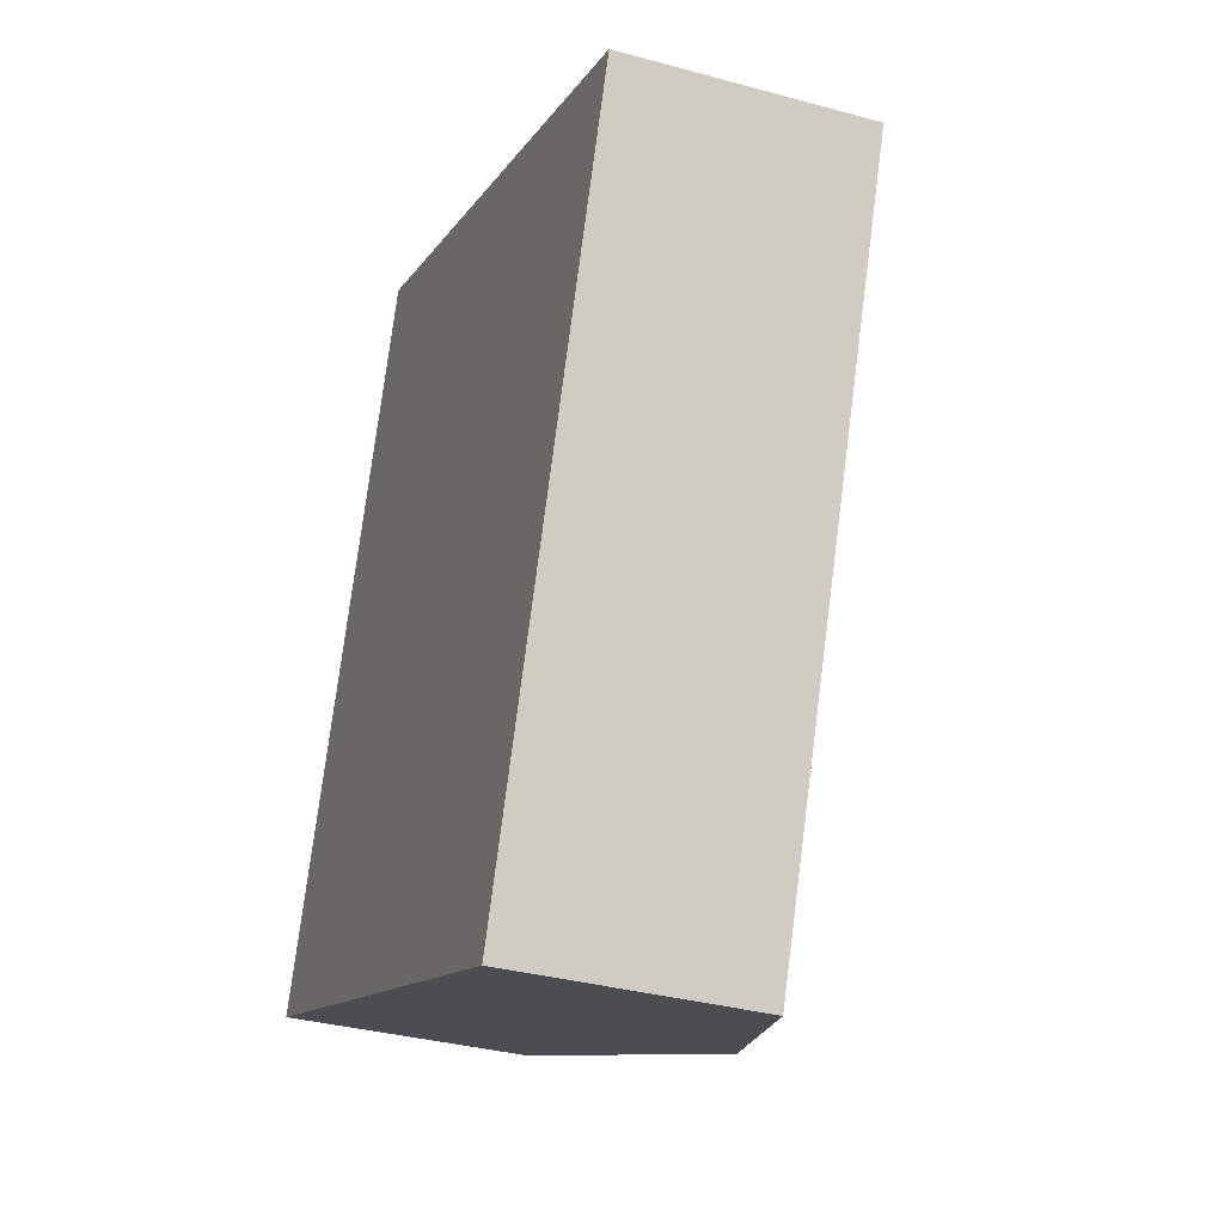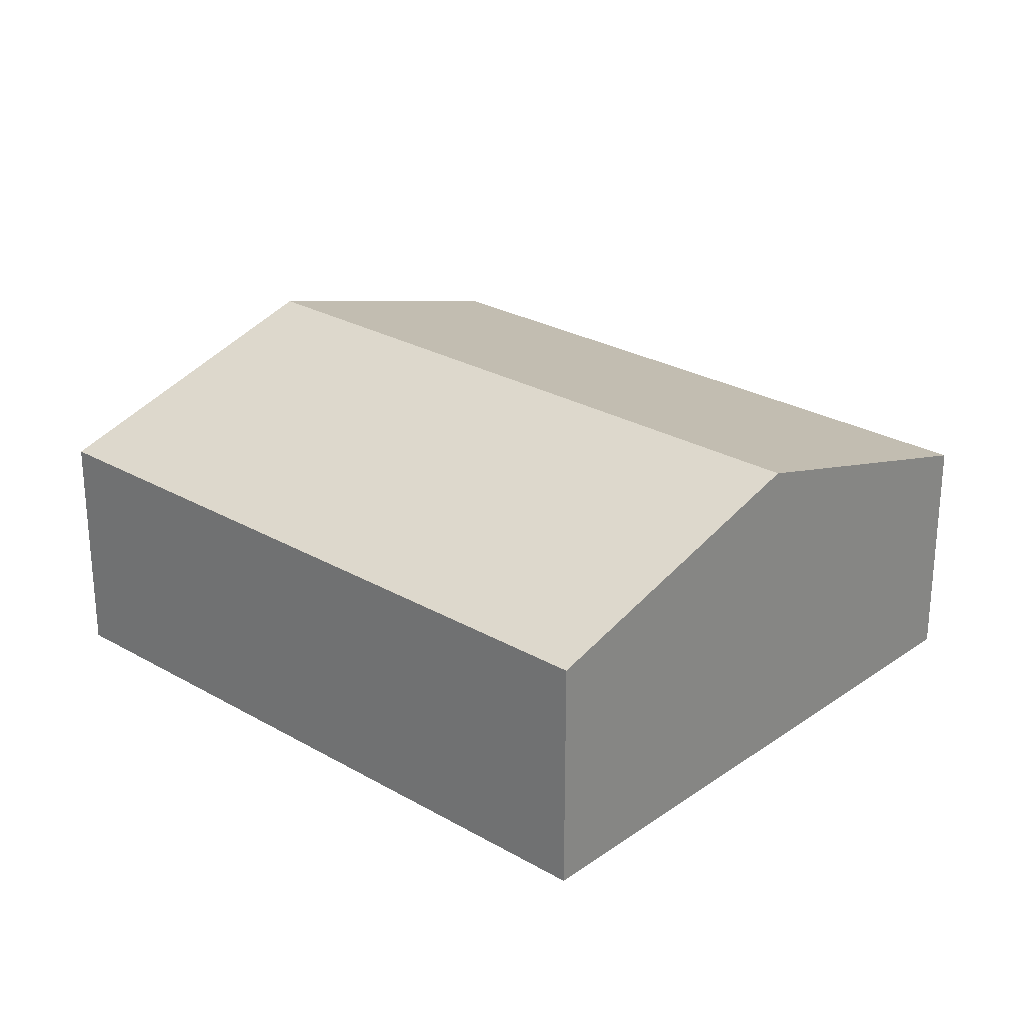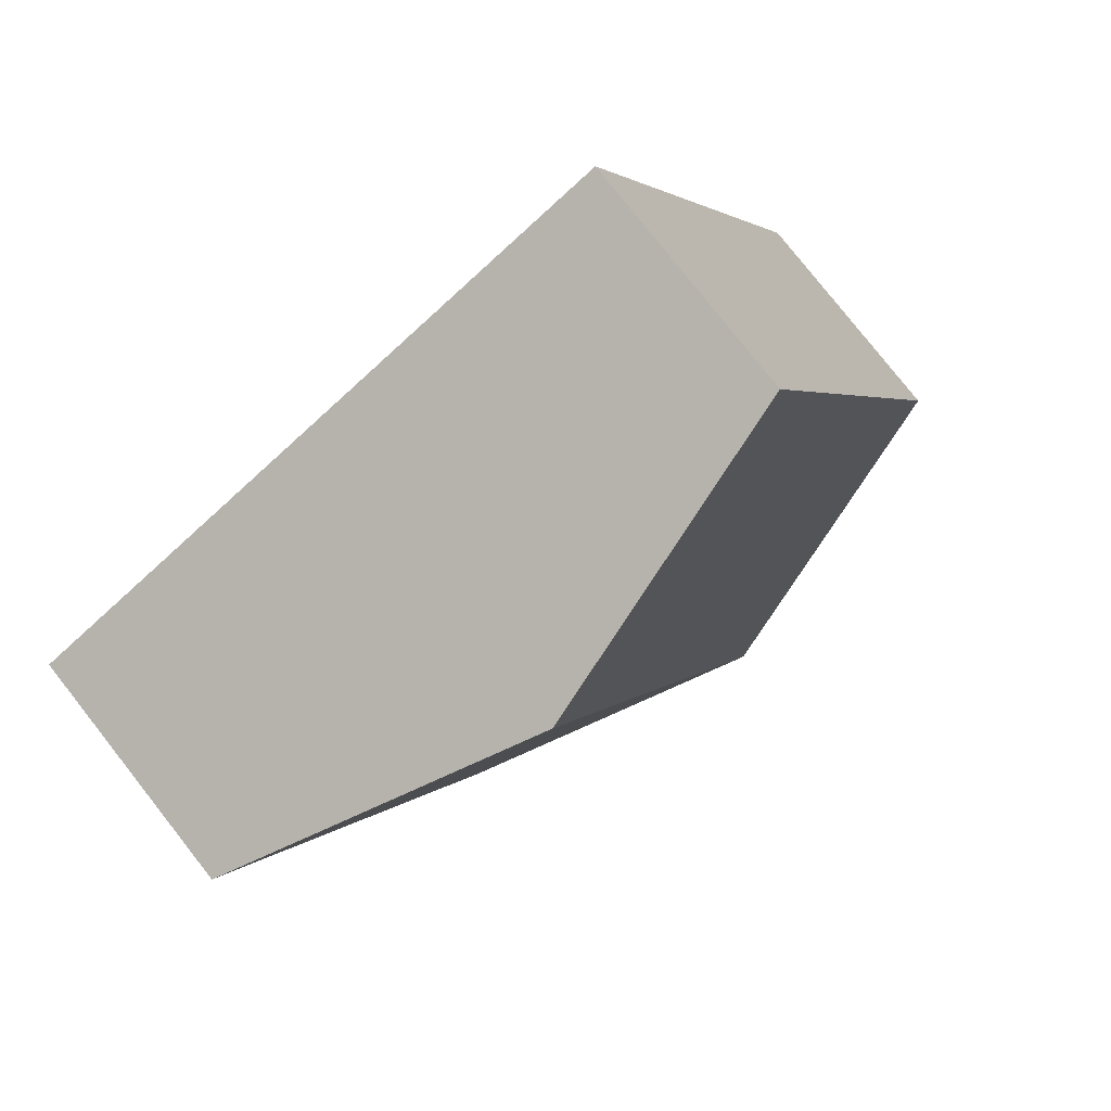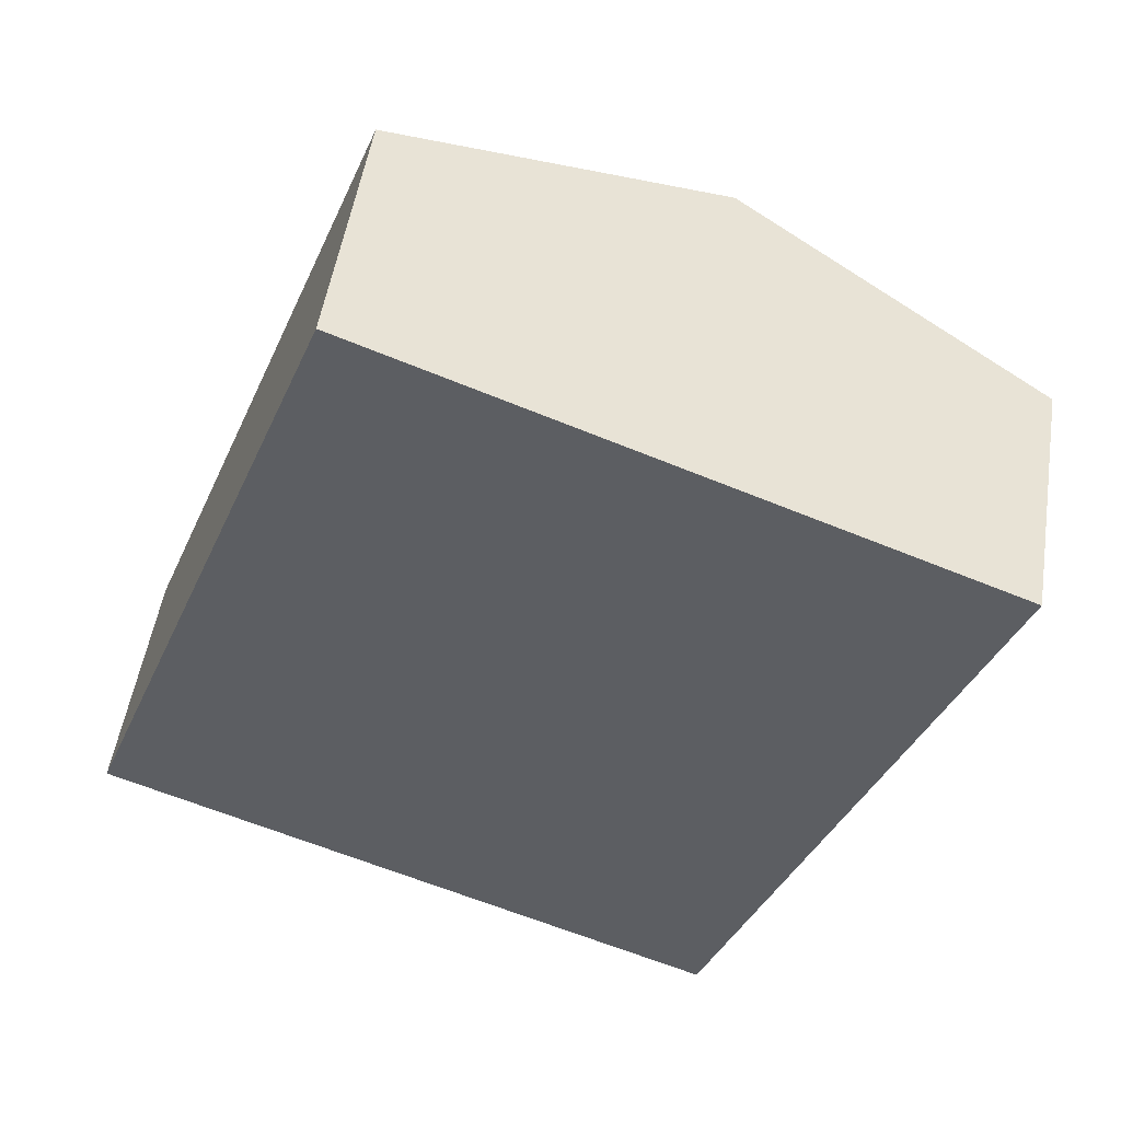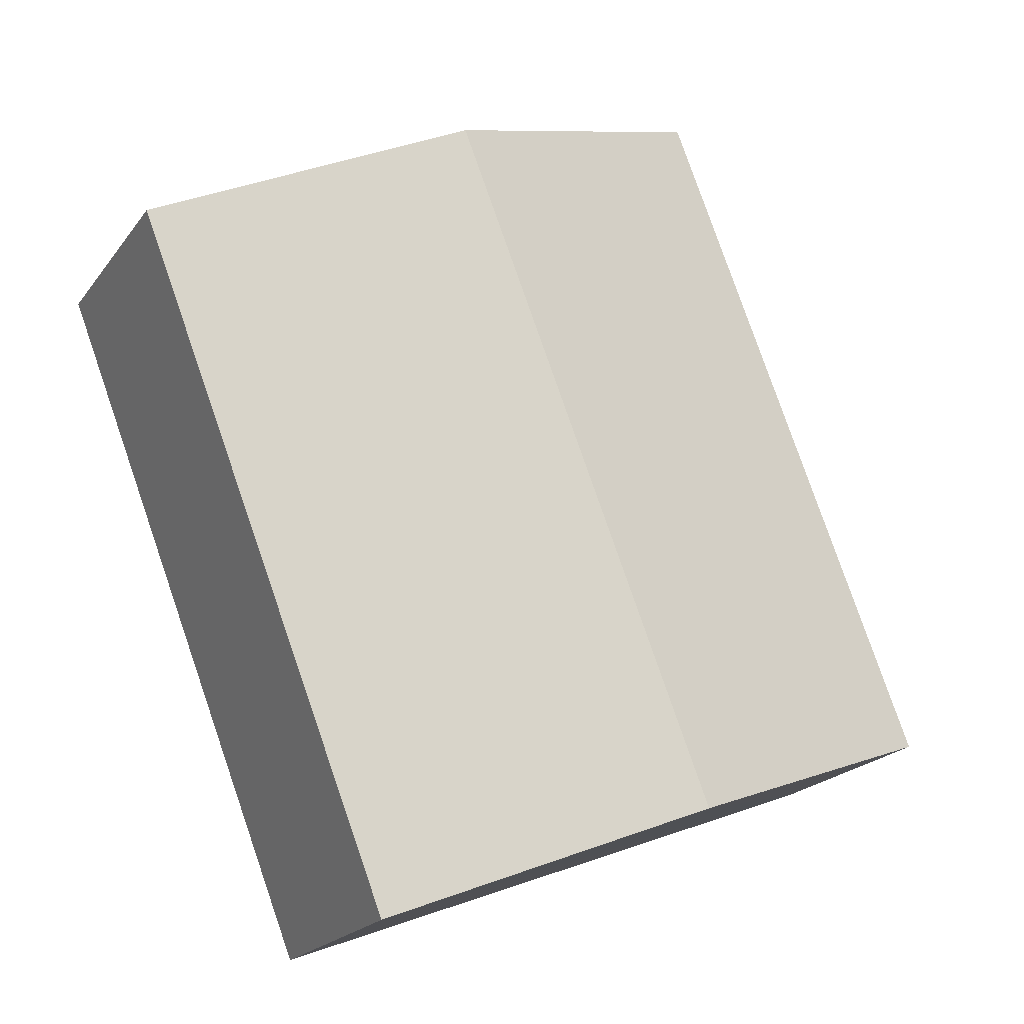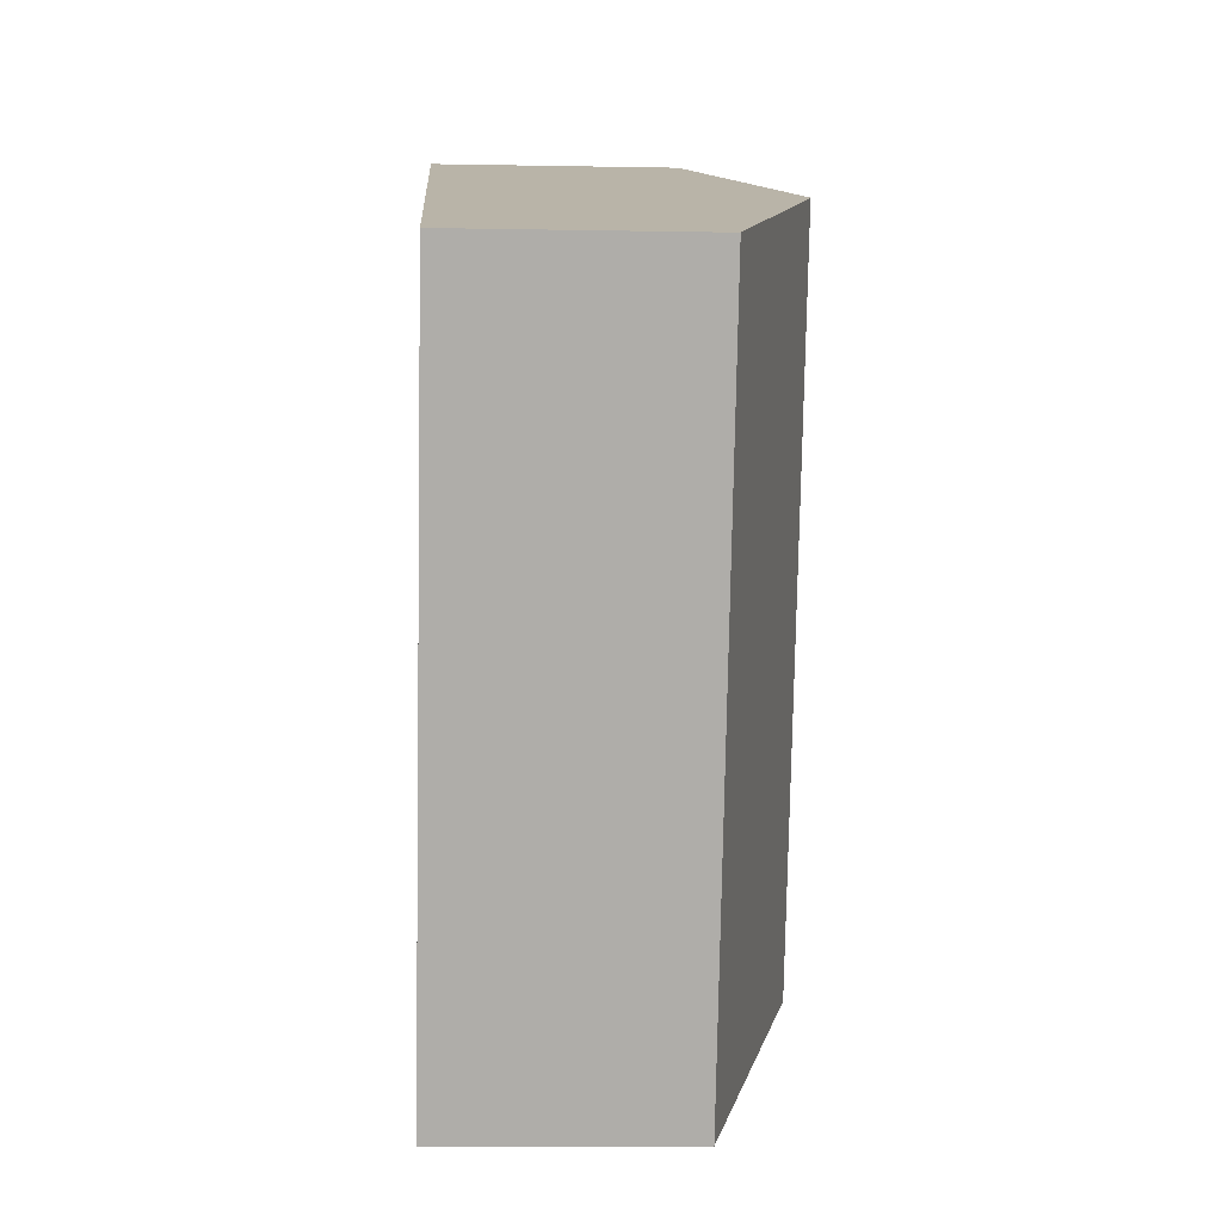
<metadata>
{"format":"obj","ext":"obj","renderer":"f3d","projection":"perspective","resolution":1024,"background":"white","views":[{"elev":-34.1,"azim":69.6,"up":"+Z"},{"elev":26.2,"azim":-26.4,"up":"+Y"},{"elev":79.1,"azim":141.8,"up":"+Z"},{"elev":50.8,"azim":8.9,"up":"+Z"},{"elev":-20.5,"azim":154.2,"up":"+Z"},{"elev":-8.3,"azim":87.0,"up":"+Z"}]}
</metadata>
<code>
v  4.192 1.648 -1.633
v  3.928 2.274 3.884
v  6.024 1.648 3.068
v  2.096 2.274 -0.817
v  0 1.648 1.009e-16
v  1.832 1.648 4.701
v  0 0 0
v  1.832 -2.879e-16 4.701
v  3.928 -2.378e-16 3.884
v  6.024 -1.879e-16 3.068
v  4.192 9.999e-17 -1.633
v  2.096 5.003e-17 -0.817
g defaultobject
f 1 2 3
f 2 1 4
f 5 2 4
f 2 5 6
f 7 6 5
f 6 7 8
f 8 2 6
f 2 8 9
f 2 9 3
f 3 9 10
f 10 1 3
f 1 10 11
f 4 7 5
f 7 4 1
f 7 1 12
f 12 1 11
f 9 11 10
f 11 9 8
f 11 8 7
f 11 7 12

</code>
